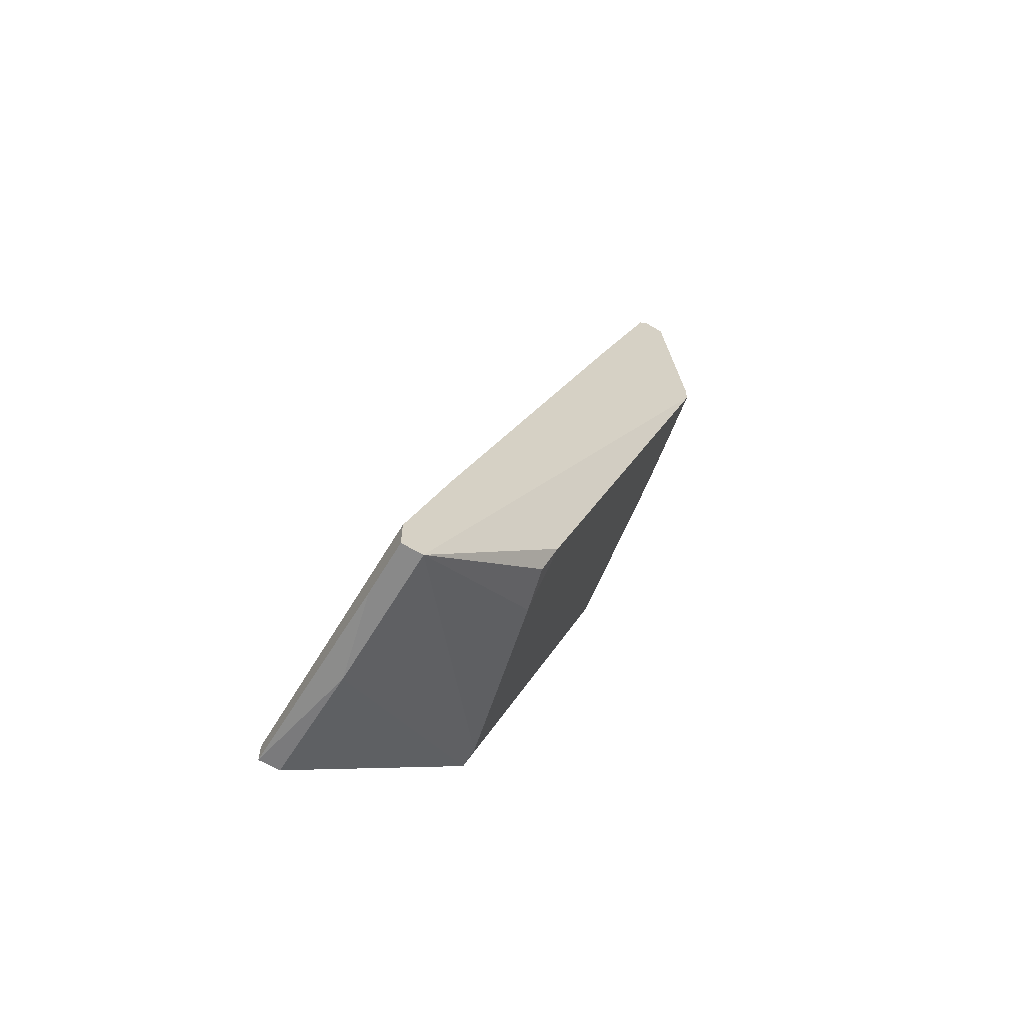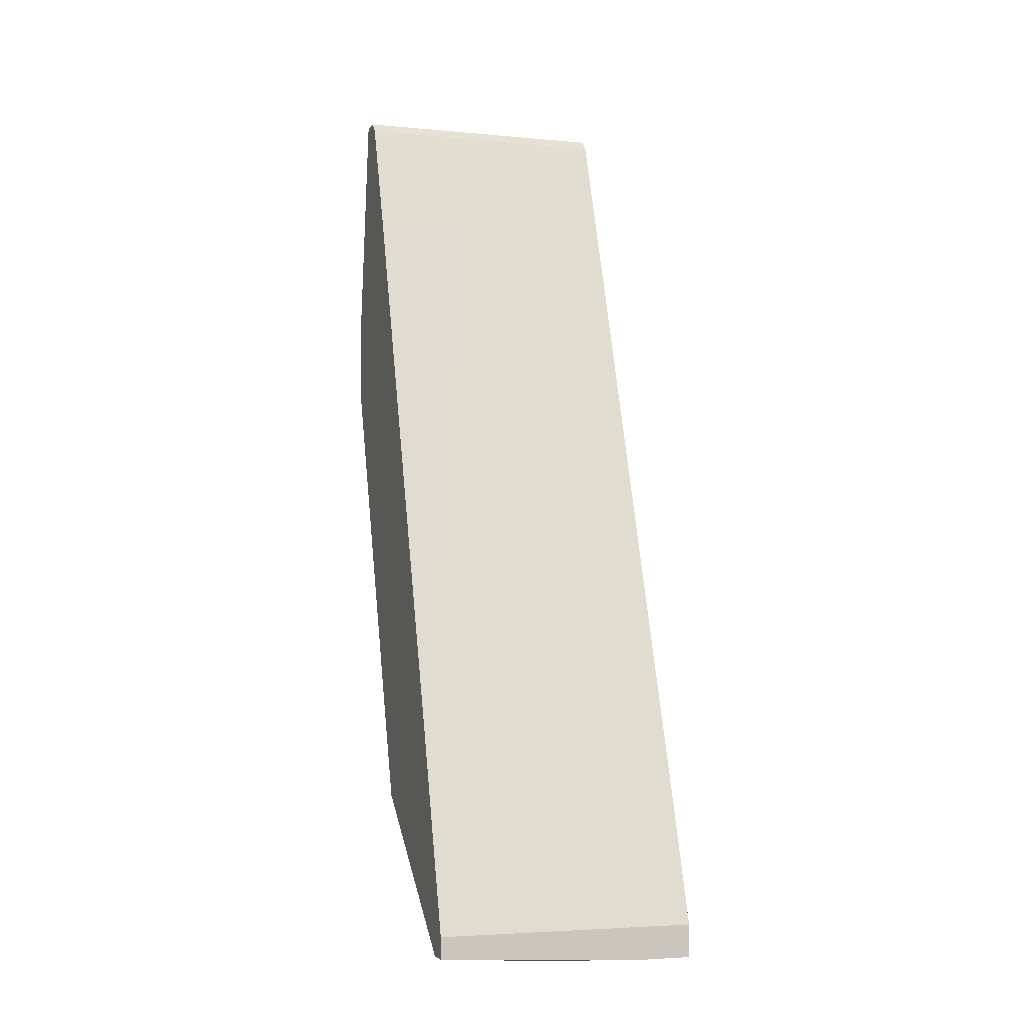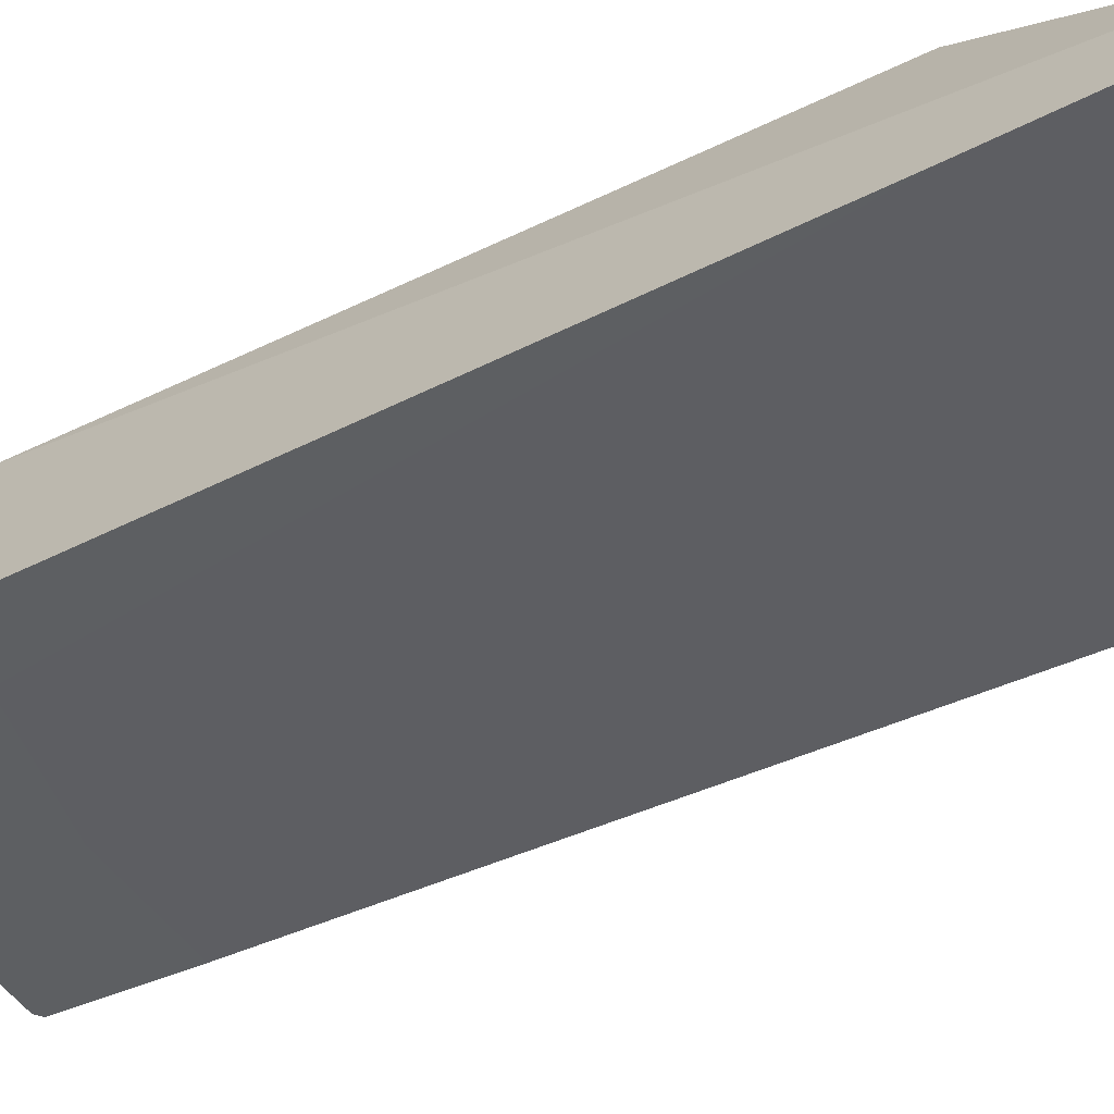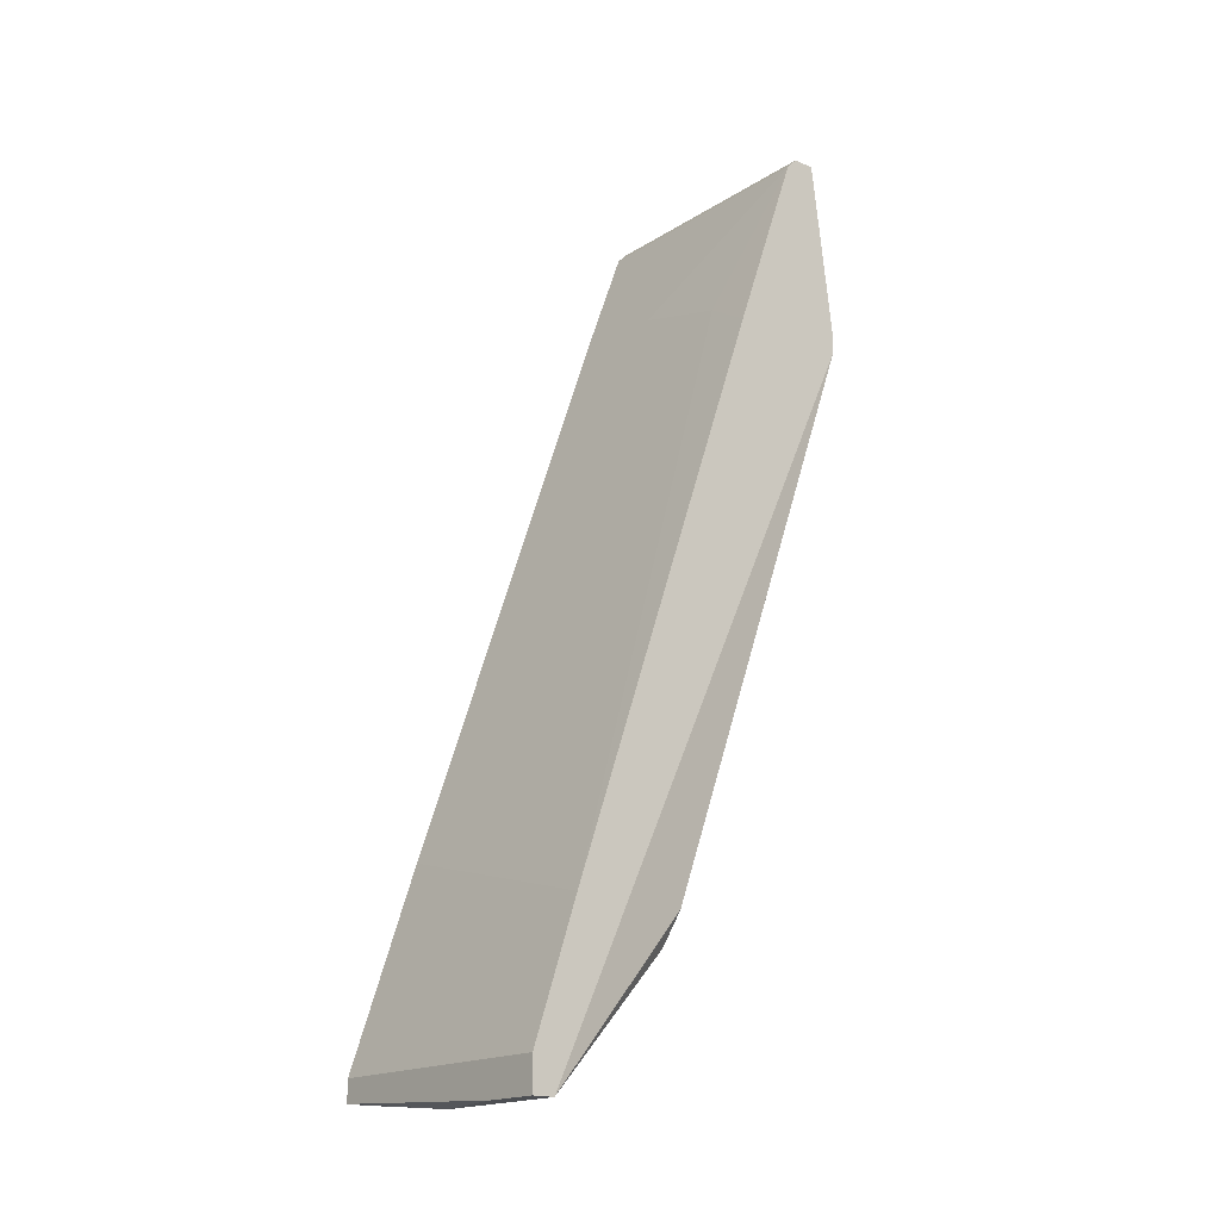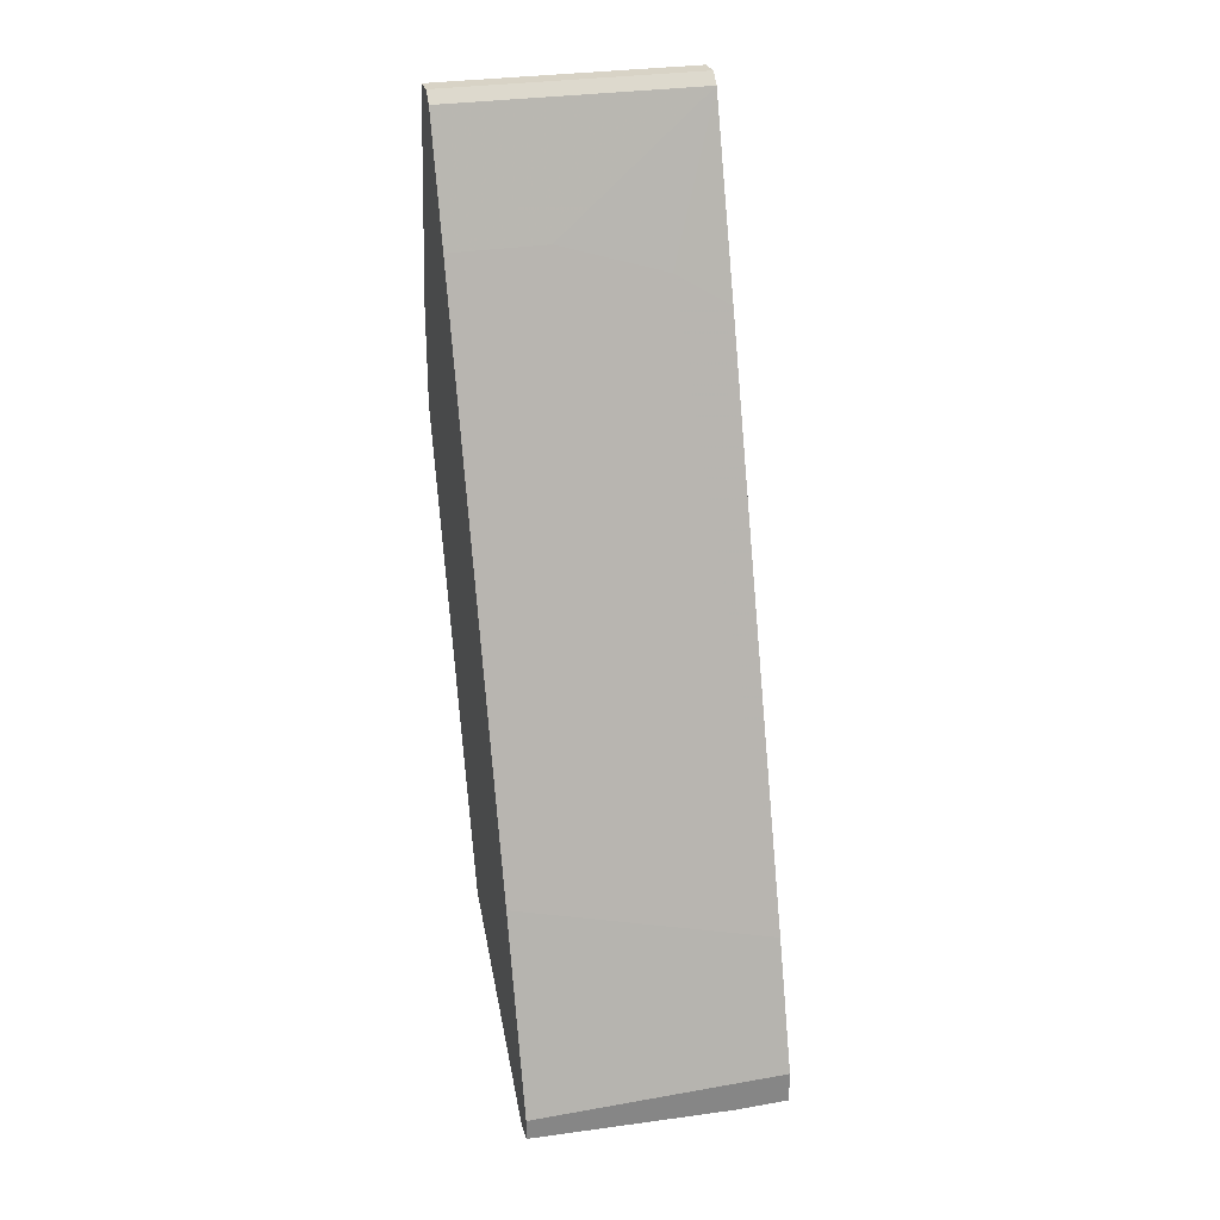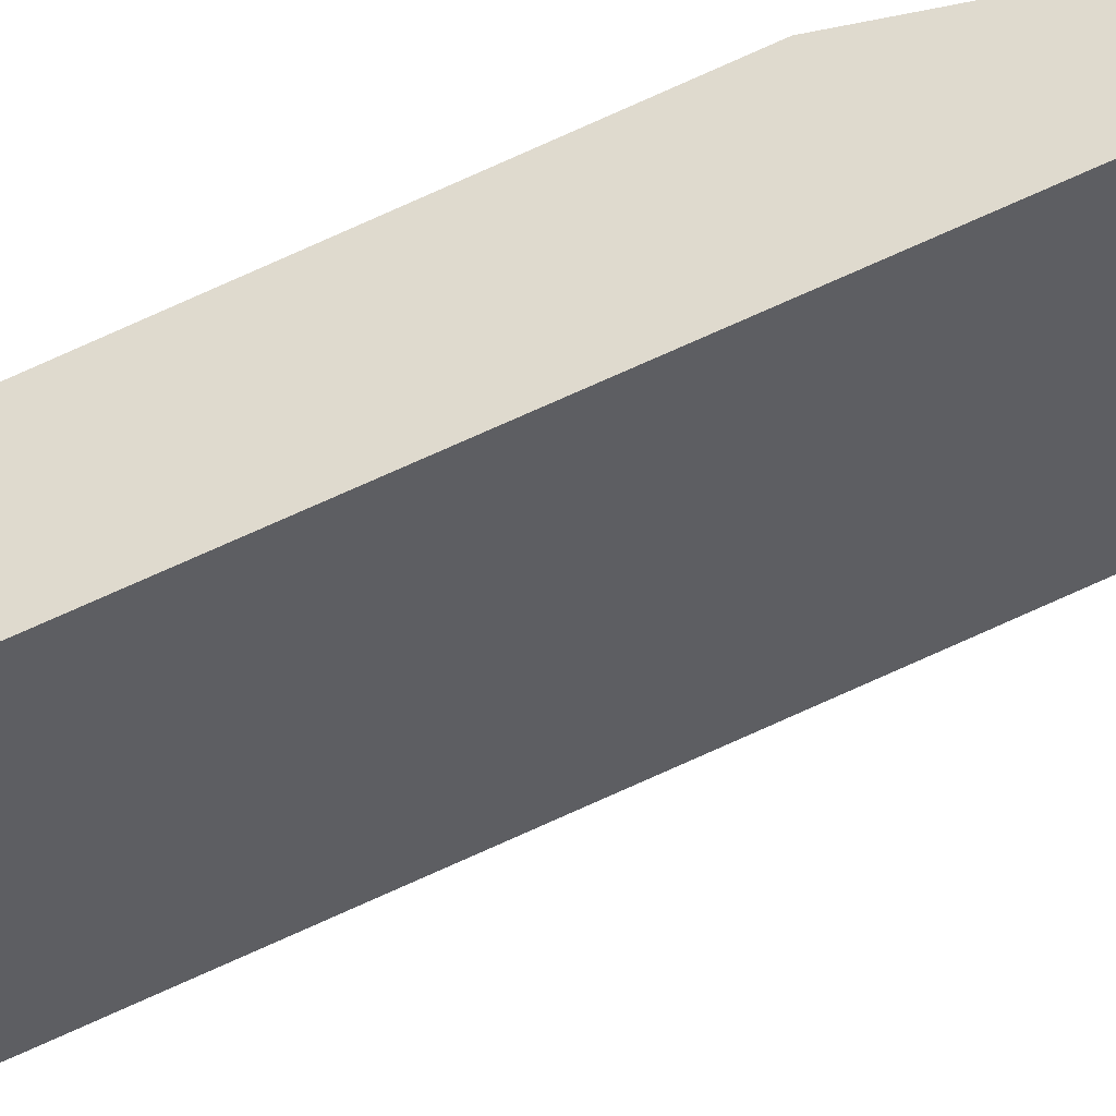
<metadata>
{"format":"obj","ext":"obj","renderer":"f3d","projection":"perspective","resolution":1024,"background":"white","views":[{"elev":-63.0,"azim":59.2,"up":"+Z"},{"elev":-4.0,"azim":-17.4,"up":"+Z"},{"elev":-56.7,"azim":127.5,"up":"+Y"},{"elev":-18.0,"azim":50.5,"up":"+Z"},{"elev":27.9,"azim":-14.9,"up":"+Z"},{"elev":-42.0,"azim":-75.8,"up":"+Y"}]}
</metadata>
<code>
v 0.006303 -0.04047 -0.04697
v 0.006303 -0.04047 -0.04967
v 0.006303 -0.03776 -0.04967
v 0.006303 -0.03236 -0.02266
v 0.006303 0.005446 0.0246
v 0.006303 0.005446 0.03676
v 0.006303 -0.01482 -0.03211
v 0.006303 -0.00806 0.04755
v 0.006303 -0.001309 0.06377
v 0.006303 -0.002658 0.06241
v 0.006303 0.001392 0.06377
v 0.03196 -0.04047 -0.05103
v 0.03196 -0.009413 0.0435
v 0.02926 0.005446 0.03945
v 0.01306 0.005446 0.03809
v 0.02116 -0.03776 -0.05103
v 0.03871 -0.04047 -0.04697
v 0.03871 -0.04047 -0.05103
v 0.03871 -0.03776 -0.05103
v 0.03871 -0.01076 0.03945
v 0.03871 -0.03506 -0.03075
v 0.03871 -0.001309 0.06377
v 0.03871 -0.002658 0.06241
v 0.03871 0.001392 0.06377
v 0.03871 0.004093 0.04215
v 0.03871 0.004093 0.03945
v 0.02521 0.005446 0.03541
v 0.03601 -0.02156 -0.03481
v 0.03061 -0.02021 -0.03481
v 0.007654 0.004093 0.02054
v 0.03736 -0.02021 -0.03075
v 0.01846 -0.00806 0.04755
v 0.009006 -0.01482 -0.03211
f 14 24 25
f 23 18 26
f 12 18 1
f 10 7 1
f 7 10 5
f 5 10 11
f 18 23 21
f 23 26 24
f 1 7 3
f 18 12 19
f 26 18 19
f 31 26 19
f 23 10 8
f 10 1 8
f 26 31 30
f 7 5 30
f 31 29 30
f 5 15 14
f 15 11 14
f 11 24 14
f 19 7 33
f 29 19 33
f 7 30 33
f 30 29 33
f 1 18 17
f 18 21 17
f 21 1 17
f 1 21 4
f 8 1 4
f 3 7 16
f 19 12 16
f 7 19 16
f 15 5 6
f 11 15 6
f 5 11 6
f 10 23 22
f 23 24 22
f 24 11 22
f 12 1 2
f 1 3 2
f 16 12 2
f 3 16 2
f 31 19 28
f 29 31 28
f 19 29 28
f 11 10 9
f 10 22 9
f 22 11 9
f 23 8 32
f 4 21 32
f 8 4 32
f 13 23 32
f 21 13 32
f 21 23 20
f 23 13 20
f 13 21 20
f 26 30 27
f 30 5 27
f 14 26 27
f 5 14 27
f 24 26 25
f 26 14 25

</code>
